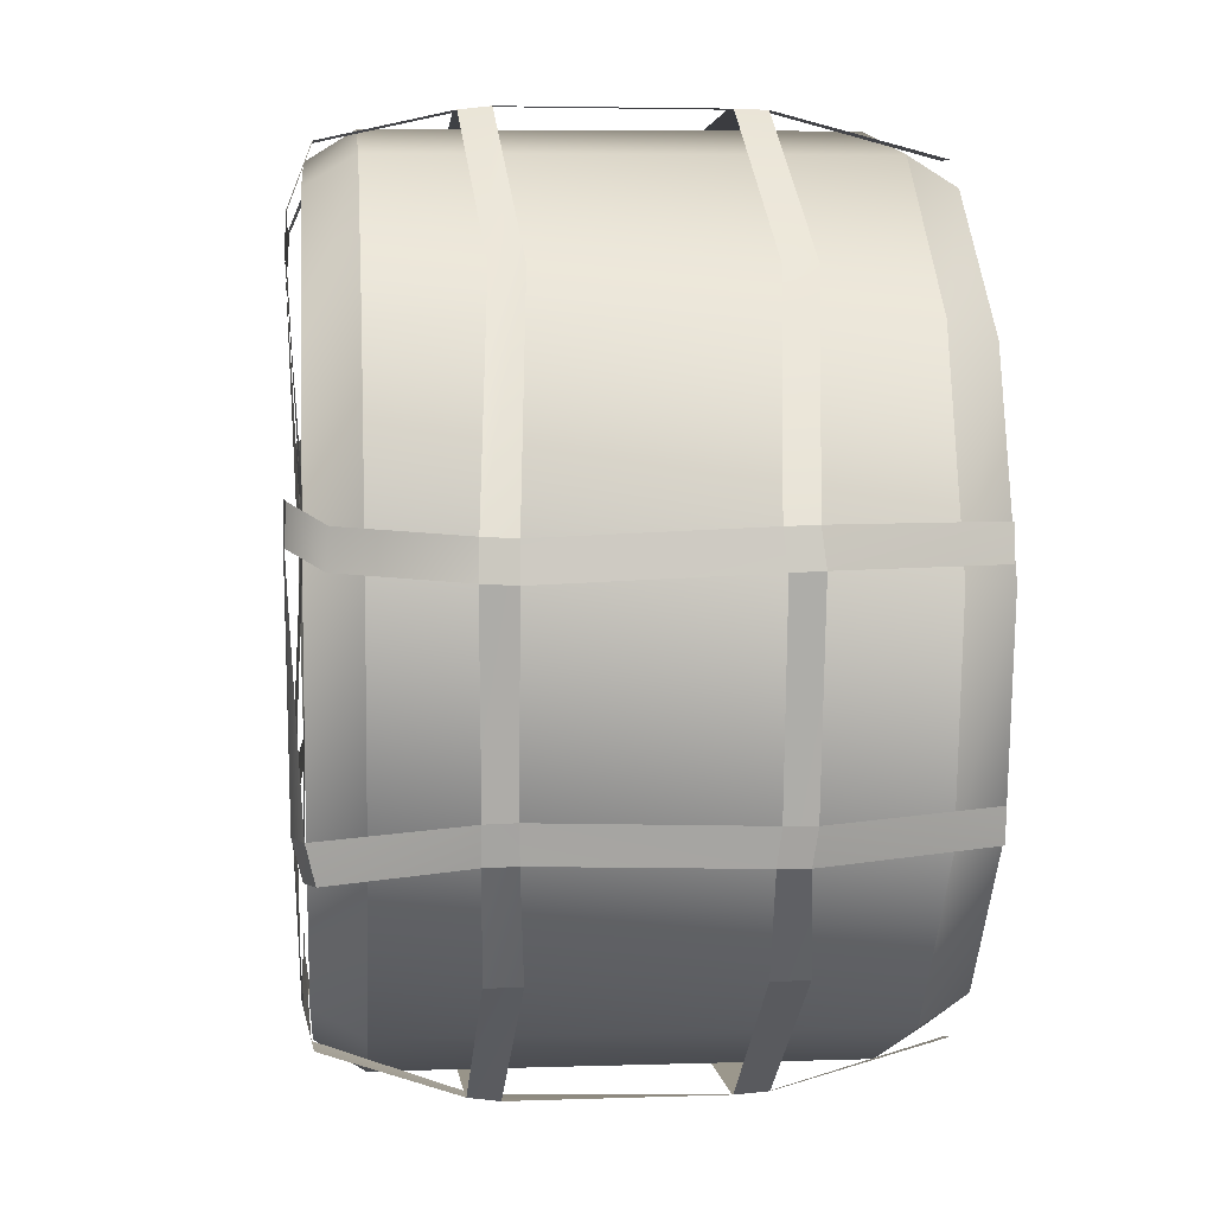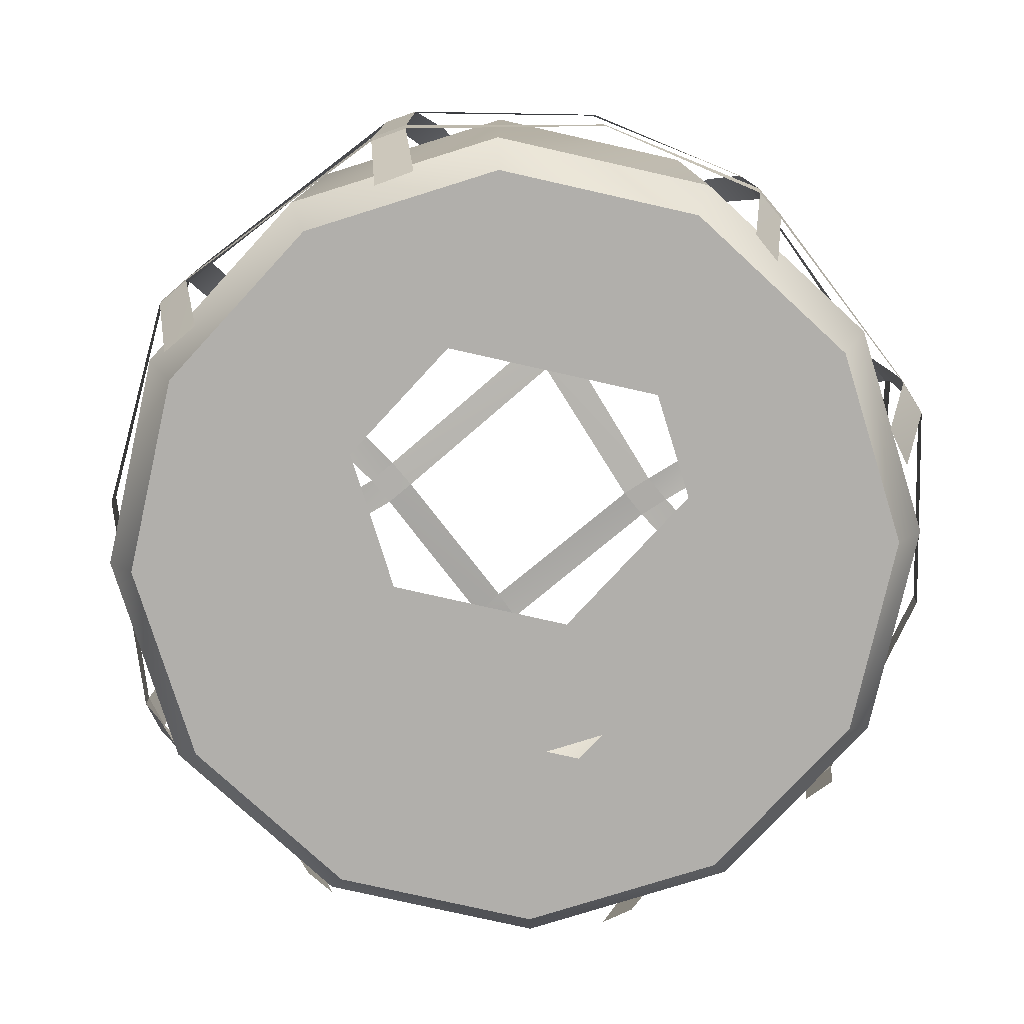
<metadata>
{"format":"obj","ext":"obj","renderer":"f3d","projection":"perspective","resolution":1024,"background":"white","views":[{"elev":6.8,"azim":-95.2,"up":"+Z"},{"elev":-78.2,"azim":39.8,"up":"+Y"}]}
</metadata>
<code>
v -0.7104 0.3029 0.1209
v -0.7 0.3087 0.1762
v -0.7077 0.6257 0.1083
v -0.6977 0.6247 0.1639
v -0.7 0.3087 0.1762
v -0.7104 0.3029 0.1209
v -0.6966 0.2617 0.1773
v -0.7069 0.2555 0.1224
v -0.6893 0.6731 0.1658
v -0.6992 0.6749 0.1102
v -0.6977 0.6247 0.1639
v -0.7077 0.6257 0.1083
v -0.6721 0.2569 -0.196
v -0.7069 0.2555 0.1224
v -0.6755 0.3029 -0.1946
v -0.7104 0.3029 0.1209
v -0.6992 0.6749 0.1102
v -0.6707 0.6711 -0.1872
v -0.7077 0.6257 0.1083
v -0.678 0.6257 -0.1846
v -0.6755 0.3029 -0.1946
v -0.678 0.6257 -0.1846
v -0.6658 0.3087 -0.25
v -0.6687 0.6247 -0.2403
v -0.678 0.6257 -0.1846
v -0.6707 0.6711 -0.1872
v -0.6687 0.6247 -0.2403
v -0.6613 0.6713 -0.243
v -0.6721 0.2569 -0.196
v -0.6755 0.3029 -0.1946
v -0.6625 0.2638 -0.2511
v -0.6658 0.3087 -0.25
v -0.6992 0.6749 0.1102
v -0.6893 0.6731 0.1658
v -0.6439 0.856 0.1194
v -0.642 0.8521 0.1757
v -0.6966 0.2617 0.1773
v -0.7069 0.2555 0.1224
v -0.6174 0.0072 0.1726
v -0.6266 0.0072 0.1199
v -0.6625 0.2638 -0.2511
v -0.5945 0.0072 -0.2406
v -0.6721 0.2569 -0.196
v -0.6029 0.0072 -0.1878
v -0.5903 0.8865 -0.2221
v -0.5893 0.8729 -0.2787
v -0.6707 0.6711 -0.1872
v -0.6613 0.6713 -0.243
v -0.5535 0.6129 -0.4198
v -0.6687 0.6247 -0.2403
v -0.5547 0.6659 -0.4201
v -0.6613 0.6713 -0.243
v -0.5496 0.2449 -0.4203
v -0.6625 0.2638 -0.2511
v -0.5509 0.2994 -0.4204
v -0.6658 0.3087 -0.25
v -0.5522 0.9046 0.1984
v -0.5603 0.9073 0.1411
v -0.7 0.3087 0.1762
v -0.6966 0.2617 0.1773
v -0.4929 0.2809 0.4891
v -0.4929 0.2326 0.4891
v -0.6977 0.6247 0.1639
v -0.4936 0.6033 0.4891
v -0.6893 0.6731 0.1658
v -0.4936 0.6516 0.4891
v -0.5379 0.9041 -0.2257
v -0.5374 0.8893 -0.2843
v -0.5903 0.8865 -0.2221
v -0.5893 0.8729 -0.2787
v -0.5069 0.9097 0.1434
v -0.5379 0.9041 -0.2257
v -0.5603 0.9073 0.1411
v -0.5903 0.8865 -0.2221
v -0.5603 0.9073 0.1411
v -0.5522 0.9046 0.1984
v -0.5069 0.9097 0.1434
v -0.4994 0.9086 0.1979
v -0.2801 0.6278 -0.6474
v -0.5535 0.6129 -0.4198
v -0.2798 0.6754 -0.6411
v -0.5547 0.6659 -0.4201
v -0.2803 0.3087 -0.6465
v -0.2811 0.2578 -0.6426
v -0.5509 0.2994 -0.4204
v -0.5496 0.2449 -0.4203
v -0.2504 0.9061 -0.1935
v -0.2549 0.9079 -0.2504
v -0.5379 0.9041 -0.2257
v -0.5374 0.8893 -0.2843
v -0.2368 0.8919 0.1018
v -0.5069 0.9097 0.1434
v -0.237 0.8966 0.1577
v -0.4994 0.9086 0.1979
v -0.2101 0.63 0.6975
v -0.2153 0.6778 0.6922
v -0.2044 0.2566 0.6939
v -0.2045 0.3047 0.6955
v -0.3039 0.881 -0.5649
v -0.3047 0.8938 -0.5079
v -0.2467 0.885 -0.5655
v -0.2474 0.8976 -0.5089
v -0.2467 0.885 -0.5655
v -0.2237 0.6768 -0.6474
v -0.3039 0.881 -0.5649
v -0.2798 0.6754 -0.6411
v -0.2803 0.3087 -0.6465
v -0.2262 0.3029 -0.6617
v -0.2811 0.2578 -0.6426
v -0.2274 0.2511 -0.6577
v -0.2777 0.0072 -0.5729
v -0.2811 0.2578 -0.6426
v -0.2261 0.0072 -0.5867
v -0.2274 0.2511 -0.6577
v -0.2262 0.3029 -0.6617
v -0.2803 0.3087 -0.6465
v -0.224 0.6288 -0.6537
v -0.2801 0.6278 -0.6474
v -0.2237 0.6768 -0.6474
v -0.224 0.6288 -0.6537
v -0.2798 0.6754 -0.6411
v -0.2801 0.6278 -0.6474
v -0.1969 0.902 -0.2453
v -0.2474 0.8976 -0.5089
v -0.2549 0.9079 -0.2504
v -0.3047 0.8938 -0.5079
v -0.262 0.9039 0.5576
v -0.2046 0.9061 0.5589
v -0.2709 0.907 0.4999
v -0.2136 0.9083 0.5037
v -0.1808 0.893 0.1586
v -0.237 0.8966 0.1577
v -0.2136 0.9083 0.5037
v -0.2709 0.907 0.4999
v -0.1919 0.9017 -0.1879
v -0.1969 0.902 -0.2453
v -0.2504 0.9061 -0.1935
v -0.2549 0.9079 -0.2504
v -0.2418 0.8688 0.6496
v -0.1845 0.8717 0.6479
v -0.262 0.9039 0.5576
v -0.2046 0.9061 0.5589
v -0.2504 0.9061 -0.1935
v -0.2368 0.8919 0.1018
v -0.1919 0.9017 -0.1879
v -0.1803 0.8893 0.1023
v -0.1803 0.8893 0.1023
v -0.2368 0.8919 0.1018
v -0.1808 0.893 0.1586
v -0.237 0.8966 0.1577
v -0.2153 0.6778 0.6922
v -0.1592 0.6816 0.6904
v -0.1536 0.6309 0.6989
v -0.1592 0.6816 0.6904
v -0.2101 0.63 0.6975
v -0.2153 0.6778 0.6922
v -0.2101 0.63 0.6975
v -0.2045 0.3047 0.6955
v -0.1536 0.6309 0.6989
v -0.1447 0.3055 0.6968
v -0.1435 0.255 0.6949
v -0.1447 0.3055 0.6968
v -0.2044 0.2566 0.6939
v -0.2045 0.3047 0.6955
v -0.2044 0.2566 0.6939
v -0.2036 0.0072 0.6282
v -0.1435 0.255 0.6949
v -0.1373 0.0072 0.6288
v 0.0973 0.6788 -0.6882
v 0.0922 0.6257 -0.6938
v -0.2237 0.6768 -0.6474
v -0.224 0.6288 -0.6537
v 0.1079 0.2543 -0.6871
v -0.2274 0.2511 -0.6577
v 0.1056 0.3029 -0.6902
v -0.2262 0.3029 -0.6617
v 0.1512 0.9007 -0.5432
v 0.1433 0.8943 -0.5981
v -0.2474 0.8976 -0.5089
v -0.2467 0.885 -0.5655
v -0.1969 0.902 -0.2453
v -0.1919 0.9017 -0.1879
v 0.1375 0.8938 -0.2443
v 0.1389 0.8888 -0.1873
v 0.1949 0.8944 0.1648
v 0.1789 0.8883 0.1085
v -0.1808 0.893 0.1586
v -0.1803 0.8893 0.1023
v -0.2136 0.9083 0.5037
v -0.2046 0.9061 0.5589
v 0.2612 0.9152 0.4782
v 0.2664 0.9113 0.534
v 0.2534 0.3025 0.6745
v -0.1447 0.3055 0.6968
v 0.2508 0.253 0.671
v -0.1435 0.255 0.6949
v -0.1592 0.6816 0.6904
v -0.1536 0.6309 0.6989
v 0.2662 0.6747 0.6745
v 0.2662 0.6309 0.6802
v 0.0922 0.6257 -0.6938
v 0.0973 0.6788 -0.6882
v 0.1478 0.6247 -0.7041
v 0.1527 0.6758 -0.6986
v 0.1056 0.3029 -0.6902
v 0.0922 0.6257 -0.6938
v 0.1617 0.3087 -0.6937
v 0.1478 0.6247 -0.7041
v 0.1617 0.3087 -0.6937
v 0.1638 0.2578 -0.6904
v 0.1056 0.3029 -0.6902
v 0.1079 0.2543 -0.6871
v 0.1638 0.2578 -0.6904
v 0.174 0.0072 -0.6254
v 0.1079 0.2543 -0.6871
v 0.1207 0.0072 -0.6214
v 0.1527 0.6758 -0.6986
v 0.0973 0.6788 -0.6882
v 0.1991 0.8916 -0.5998
v 0.1433 0.8943 -0.5981
v 0.1941 0.8972 -0.2522
v 0.1375 0.8938 -0.2443
v 0.1949 0.8921 -0.195
v 0.1389 0.8888 -0.1873
v 0.1375 0.8938 -0.2443
v 0.1941 0.8972 -0.2522
v 0.1512 0.9007 -0.5432
v 0.2086 0.8996 -0.5462
v 0.1512 0.9007 -0.5432
v 0.2086 0.8996 -0.5462
v 0.1433 0.8943 -0.5981
v 0.1991 0.8916 -0.5998
v 0.2407 0.8933 0.1138
v 0.1949 0.8921 -0.195
v 0.1789 0.8883 0.1085
v 0.1389 0.8888 -0.1873
v 0.1789 0.8883 0.1085
v 0.1949 0.8944 0.1648
v 0.2407 0.8933 0.1138
v 0.2563 0.8984 0.1691
v 0.1949 0.8944 0.1648
v 0.2612 0.9152 0.4782
v 0.2563 0.8984 0.1691
v 0.3177 0.914 0.4736
v 0.2279 0.0072 0.6144
v 0.2904 0.0072 0.5921
v 0.2508 0.253 0.671
v 0.3086 0.2541 0.65
v 0.2508 0.253 0.671
v 0.3086 0.2541 0.65
v 0.2534 0.3025 0.6745
v 0.31 0.3018 0.6536
v 0.3192 0.63 0.6604
v 0.2662 0.6309 0.6802
v 0.31 0.3018 0.6536
v 0.2534 0.3025 0.6745
v 0.3232 0.91 0.5315
v 0.3177 0.914 0.4736
v 0.2664 0.9113 0.534
v 0.2612 0.9152 0.4782
v 0.3192 0.6726 0.6549
v 0.2662 0.6747 0.6745
v 0.3192 0.63 0.6604
v 0.2662 0.6309 0.6802
v 0.2662 0.6747 0.6745
v 0.3192 0.6726 0.6549
v 0.2708 0.8827 0.6043
v 0.3279 0.88 0.5983
v 0.2664 0.9113 0.534
v 0.3232 0.91 0.5315
v 0.4596 0.6196 -0.5338
v 0.1478 0.6247 -0.7041
v 0.4497 0.6728 -0.5348
v 0.1527 0.6758 -0.6986
v 0.1617 0.3087 -0.6937
v 0.4683 0.2605 -0.5377
v 0.1638 0.2578 -0.6904
v 0.467 0.2135 -0.5358
v 0.5455 0.893 -0.3046
v 0.1941 0.8972 -0.2522
v 0.539 0.9015 -0.2472
v 0.1949 0.8921 -0.195
v 0.5364 0.9079 0.1461
v 0.2407 0.8933 0.1138
v 0.5386 0.9067 0.2035
v 0.2563 0.8984 0.1691
v 0.31 0.3018 0.6536
v 0.3086 0.2541 0.65
v 0.5695 0.2953 0.4391
v 0.5697 0.2507 0.4382
v 0.5682 0.6114 0.4463
v 0.5637 0.6566 0.446
v 0.3192 0.63 0.6604
v 0.3192 0.6726 0.6549
v 0.5914 0.8842 -0.2495
v 0.539 0.9015 -0.2472
v 0.5928 0.897 0.1486
v 0.5364 0.9079 0.1461
v 0.5962 0.8949 0.2059
v 0.5928 0.897 0.1486
v 0.5386 0.9067 0.2035
v 0.5364 0.9079 0.1461
v 0.4497 0.6728 -0.5348
v 0.676 0.6546 -0.2914
v 0.4596 0.6196 -0.5338
v 0.6812 0.6138 -0.2895
v 0.5975 0.8766 -0.3079
v 0.5455 0.893 -0.3046
v 0.5914 0.8842 -0.2495
v 0.539 0.9015 -0.2472
v 0.6813 0.2872 -0.2838
v 0.6777 0.2361 -0.2833
v 0.4683 0.2605 -0.5377
v 0.467 0.2135 -0.5358
v 0.5914 0.8842 -0.2495
v 0.6334 0.8482 -0.2514
v 0.5975 0.8766 -0.3079
v 0.6323 0.8455 -0.3088
v 0.5928 0.897 0.1486
v 0.5962 0.8949 0.2059
v 0.659 0.8501 0.1422
v 0.6579 0.8473 0.1996
v 0.5637 0.6566 0.446
v 0.5682 0.6114 0.4463
v 0.7042 0.63 0.1879
v 0.7043 0.5817 0.1874
v 0.7047 0.3122 0.1847
v 0.5695 0.2953 0.4391
v 0.6997 0.2687 0.1833
v 0.5697 0.2507 0.4382
v 0.5994 0.0072 -0.2812
v 0.6777 0.2361 -0.2833
v 0.6156 0.0072 -0.2168
v 0.6854 0.2362 -0.2224
v 0.6323 0.8455 -0.3088
v 0.6334 0.8482 -0.2514
v 0.676 0.6546 -0.2914
v 0.6761 0.6576 -0.2349
v 0.6997 0.2687 0.1833
v 0.6441 0.0072 0.1672
v 0.7001 0.2698 0.1267
v 0.6435 0.0072 0.1106
v 0.6761 0.6576 -0.2349
v 0.6815 0.6148 -0.2329
v 0.676 0.6546 -0.2914
v 0.6812 0.6138 -0.2895
v 0.7046 0.6309 0.1314
v 0.7042 0.63 0.1879
v 0.6889 0.2849 -0.2239
v 0.6813 0.2872 -0.2838
v 0.6815 0.6148 -0.2329
v 0.6812 0.6138 -0.2895
v 0.6813 0.2872 -0.2838
v 0.6889 0.2849 -0.2239
v 0.6777 0.2361 -0.2833
v 0.6854 0.2362 -0.2224
v 0.6761 0.6576 -0.2349
v 0.7046 0.6309 0.1314
v 0.6815 0.6148 -0.2329
v 0.7047 0.5813 0.1309
v 0.7053 0.3137 0.1281
v 0.7001 0.2698 0.1267
v 0.6889 0.2849 -0.2239
v 0.6854 0.2362 -0.2224
v 0.7001 0.2698 0.1267
v 0.7053 0.3137 0.1281
v 0.6997 0.2687 0.1833
v 0.7047 0.3122 0.1847
v 0.7047 0.5813 0.1309
v 0.7046 0.6309 0.1314
v 0.7043 0.5817 0.1874
v 0.7042 0.63 0.1879
v 0.7043 0.5817 0.1874
v 0.7047 0.3122 0.1847
v 0.7047 0.5813 0.1309
v 0.7053 0.3137 0.1281
v -0.6551 0.0756 0.098
v -0.6551 0.8094 0.098
v -0.6096 0.0756 -0.2482
v -0.6096 0.8094 -0.2482
v -0.6551 0.0756 0.098
v -0.6096 0.0756 -0.2482
v -0.6081 0 0.0918
v -0.5657 0 -0.23
v -0.6096 0.8094 -0.2482
v -0.6551 0.8094 0.098
v -0.5657 0.885 -0.23
v -0.6081 0.885 0.0918
v -0.5215 0.0756 0.4207
v -0.5215 0.8094 0.4207
v -0.5215 0.0756 0.4207
v -0.4839 0 0.3918
v -0.5215 0.8094 0.4207
v -0.4839 0.885 0.3918
v -0.3969 0.0756 -0.5252
v -0.3969 0.8094 -0.5252
v -0.3969 0.0756 -0.5252
v -0.3681 0 -0.4876
v -0.3969 0.8094 -0.5252
v -0.3681 0.885 -0.4876
v -0.2054 0 0.2955
v -0.4839 0 0.3918
v -0.3431 0 -0.037
v -0.6081 0 0.0918
v -0.3431 0.885 -0.037
v -0.6081 0.885 0.0918
v -0.2054 0.885 0.2955
v -0.4839 0.885 0.3918
v -0.2444 0.0756 0.6333
v -0.2444 0.8094 0.6333
v -0.2444 0.0756 0.6333
v -0.2263 0 0.5894
v -0.2444 0.8094 0.6333
v -0.2263 0.885 0.5894
v -0.124 0.885 -0.3225
v -0.3681 0.885 -0.4876
v -0.5657 0.885 -0.23
v -0.5657 0 -0.23
v -0.124 0 -0.3225
v -0.3681 0 -0.4876
v -0.0743 0.0756 -0.6589
v -0.0743 0.8094 -0.6589
v -0.0743 0.0756 -0.6589
v -0.0681 0 -0.6119
v -0.0743 0.8094 -0.6589
v -0.0681 0.885 -0.6119
v -0.2263 0 0.5894
v -0.2263 0.885 0.5894
v -0.0681 0 -0.6119
v -0.0681 0.885 -0.6119
v 0.1017 0.0756 0.6789
v 0.1017 0.8094 0.6789
v 0.1017 0.0756 0.6789
v 0.0956 0 0.6318
v 0.1017 0.8094 0.6789
v 0.0956 0.885 0.6318
v 0.1514 0 0.3425
v 0.0956 0 0.6318
v 0.1514 0.885 0.3425
v 0.0956 0.885 0.6318
v 0.2328 0.885 -0.2756
v 0.2537 0.885 -0.5695
v 0.2328 0 -0.2756
v 0.2537 0 -0.5695
v 0.2719 0.0756 -0.6133
v 0.2537 0 -0.5695
v 0.2719 0.8094 -0.6133
v 0.2537 0.885 -0.5695
v -0.0743 0.0756 -0.6589
v -0.0743 0.8094 -0.6589
v 0.2719 0.0756 -0.6133
v 0.2719 0.8094 -0.6133
v 0.3955 0 0.5076
v 0.3955 0.885 0.5076
v 0.5113 0 -0.3718
v 0.5113 0.885 -0.3718
v 0.4244 0.0756 0.5452
v 0.3955 0 0.5076
v 0.4244 0.8094 0.5452
v 0.3955 0.885 0.5076
v 0.4244 0.0756 0.5452
v 0.4244 0.8094 0.5452
v 0.3706 0 0.0569
v 0.6356 0 -0.0718
v 0.5932 0 0.25
v 0.3706 0.885 0.0569
v 0.5932 0.885 0.25
v 0.6356 0.885 -0.0718
v 0.549 0.0756 -0.4007
v 0.5113 0 -0.3718
v 0.549 0.8094 -0.4007
v 0.5113 0.885 -0.3718
v 0.549 0.0756 -0.4007
v 0.549 0.8094 -0.4007
v 0.637 0.0756 0.2681
v 0.5932 0 0.25
v 0.637 0.8094 0.2681
v 0.5932 0.885 0.25
v 0.637 0.0756 0.2681
v 0.637 0.8094 0.2681
v 0.6826 0.0756 -0.078
v 0.6356 0 -0.0718
v 0.6826 0.8094 -0.078
v 0.6356 0.885 -0.0718
v 0.6826 0.0756 -0.078
v 0.6826 0.8094 -0.078
f 2 3 1
f 4 3 2
f 14 15 13
f 16 15 14
f 10 11 9
f 12 11 10
f 6 7 5
f 8 7 6
f 374 375 373
f 376 375 374
f 370 371 369
f 372 371 370
f 366 367 365
f 368 367 366
f 362 363 361
f 364 363 362
f 358 359 357
f 360 359 358
f 354 355 353
f 356 355 354
f 350 351 349
f 352 351 350
f 344 345 343
f 346 345 344
f 340 341 339
f 342 341 340
f 336 337 335
f 338 337 336
f 332 333 331
f 334 333 332
f 328 329 327
f 330 329 328
f 324 325 323
f 326 325 324
f 316 317 315
f 318 317 316
f 312 313 311
f 314 313 312
f 308 309 307
f 310 309 308
f 304 305 303
f 306 305 304
f 300 301 299
f 302 301 300
f 296 297 295
f 298 297 296
f 292 293 291
f 294 293 292
f 288 289 287
f 290 289 288
f 284 285 283
f 286 285 284
f 280 281 279
f 282 281 280
f 276 277 275
f 278 277 276
f 272 273 271
f 274 273 272
f 266 267 265
f 268 267 266
f 268 267 267
f 270 267 268
f 270 269 267
f 152 151 152
f 140 151 152
f 140 139 151
f 140 139 140
f 140 141 139
f 142 141 140
f 262 263 261
f 264 263 262
f 258 259 257
f 260 259 258
f 254 255 253
f 256 255 254
f 250 251 249
f 252 251 250
f 246 247 245
f 248 247 246
f 242 243 241
f 244 243 242
f 238 239 237
f 240 239 238
f 234 235 233
f 236 235 234
f 230 231 229
f 232 231 230
f 226 227 225
f 228 227 226
f 222 223 221
f 224 223 222
f 218 219 217
f 220 219 218
f 214 215 213
f 216 215 214
f 210 211 209
f 212 211 210
f 206 207 205
f 208 207 206
f 202 203 201
f 204 203 202
f 198 199 197
f 200 199 198
f 194 195 193
f 196 195 194
f 190 191 189
f 192 191 190
f 186 187 185
f 188 187 186
f 182 183 181
f 184 183 182
f 178 179 177
f 180 179 178
f 174 175 173
f 176 175 174
f 170 171 169
f 172 171 170
f 166 167 165
f 168 167 166
f 162 163 161
f 164 163 162
f 158 159 157
f 160 159 158
f 154 155 153
f 156 155 154
f 148 149 147
f 150 149 148
f 144 145 143
f 146 145 144
f 136 137 135
f 138 137 136
f 132 133 131
f 134 133 132
f 128 129 127
f 130 129 128
f 124 125 123
f 126 125 124
f 120 121 119
f 122 121 120
f 116 117 115
f 118 117 116
f 112 113 111
f 114 113 112
f 108 109 107
f 110 109 108
f 104 105 103
f 106 105 104
f 100 101 99
f 102 101 100
f 92 93 91
f 94 93 92
f 88 89 87
f 90 89 88
f 84 85 83
f 86 85 84
f 80 81 79
f 82 81 80
f 76 77 75
f 78 77 76
f 72 73 71
f 74 73 72
f 68 69 67
f 70 69 68
f 54 55 53
f 56 55 54
f 50 51 49
f 52 51 50
f 46 47 45
f 48 47 46
f 42 43 41
f 44 43 42
f 38 39 37
f 40 39 38
f 30 31 29
f 32 31 30
f 26 27 25
f 28 27 26
f 22 23 21
f 24 23 22
f 320 321 319
f 322 321 320
f 322 321 321
f 348 321 322
f 348 347 321
f 20 18 20
f 19 18 20
f 19 17 18
f 58 57 58
f 35 57 58
f 35 36 57
f 35 36 35
f 35 34 36
f 33 34 35
f 64 65 63
f 64 65 64
f 64 66 65
f 95 66 64
f 95 96 66
f 60 61 59
f 62 61 60
f 62 61 61
f 97 61 62
f 97 98 61
f 473 452 474
f 451 452 473
f 451 450 452
f 449 450 451
f 409 432 410
f 431 432 409
f 431 462 432
f 461 462 431
f 461 480 462
f 479 480 461
f 479 486 480
f 485 486 479
f 485 474 486
f 473 474 485
f 422 396 422
f 421 396 422
f 421 396 396
f 395 396 421
f 395 380 396
f 379 380 395
f 379 378 380
f 377 378 379
f 377 390 378
f 389 390 377
f 389 410 390
f 409 410 389
f 433 434 433
f 411 434 433
f 411 412 434
f 391 412 411
f 391 392 412
f 381 392 391
f 381 392 381
f 381 383 392
f 382 383 381
f 382 384 383
f 397 384 382
f 397 398 384
f 423 398 397
f 423 424 398
f 445 424 423
f 445 446 424
f 445 446 445
f 469 446 445
f 469 470 446
f 481 470 469
f 481 482 470
f 475 482 481
f 475 476 482
f 457 476 475
f 457 458 476
f 433 458 457
f 433 434 458
f 468 441 468
f 456 441 468
f 456 441 441
f 442 441 456
f 442 415 441
f 430 415 442
f 430 415 415
f 416 415 430
f 416 405 415
f 417 405 416
f 417 406 405
f 406 407 405
f 408 407 406
f 408 407 407
f 428 407 408
f 428 439 407
f 440 439 428
f 440 439 439
f 454 439 440
f 454 466 439
f 467 466 454
f 467 466 466
f 468 466 467
f 468 441 466
f 414 413 414
f 394 413 414
f 394 393 413
f 388 393 394
f 388 386 393
f 472 471 472
f 484 471 472
f 484 483 471
f 478 483 484
f 478 477 483
f 460 477 478
f 460 459 477
f 436 459 460
f 436 435 459
f 414 435 436
f 414 413 435
f 388 386 388
f 387 386 388
f 387 385 386
f 400 385 387
f 400 399 385
f 426 399 400
f 426 425 399
f 448 425 426
f 448 447 425
f 472 447 448
f 472 471 447
f 402 403 401
f 404 403 402
f 404 403 403
f 418 403 404
f 418 419 403
f 420 419 418
f 420 419 419
f 429 419 420
f 429 443 419
f 444 443 429
f 444 443 443
f 455 443 444
f 455 463 443
f 455 463 455
f 464 463 455
f 464 463 463
f 465 463 464
f 465 437 463
f 453 437 465
f 453 437 437
f 438 437 453
f 438 401 437
f 427 401 438
f 427 402 401

</code>
